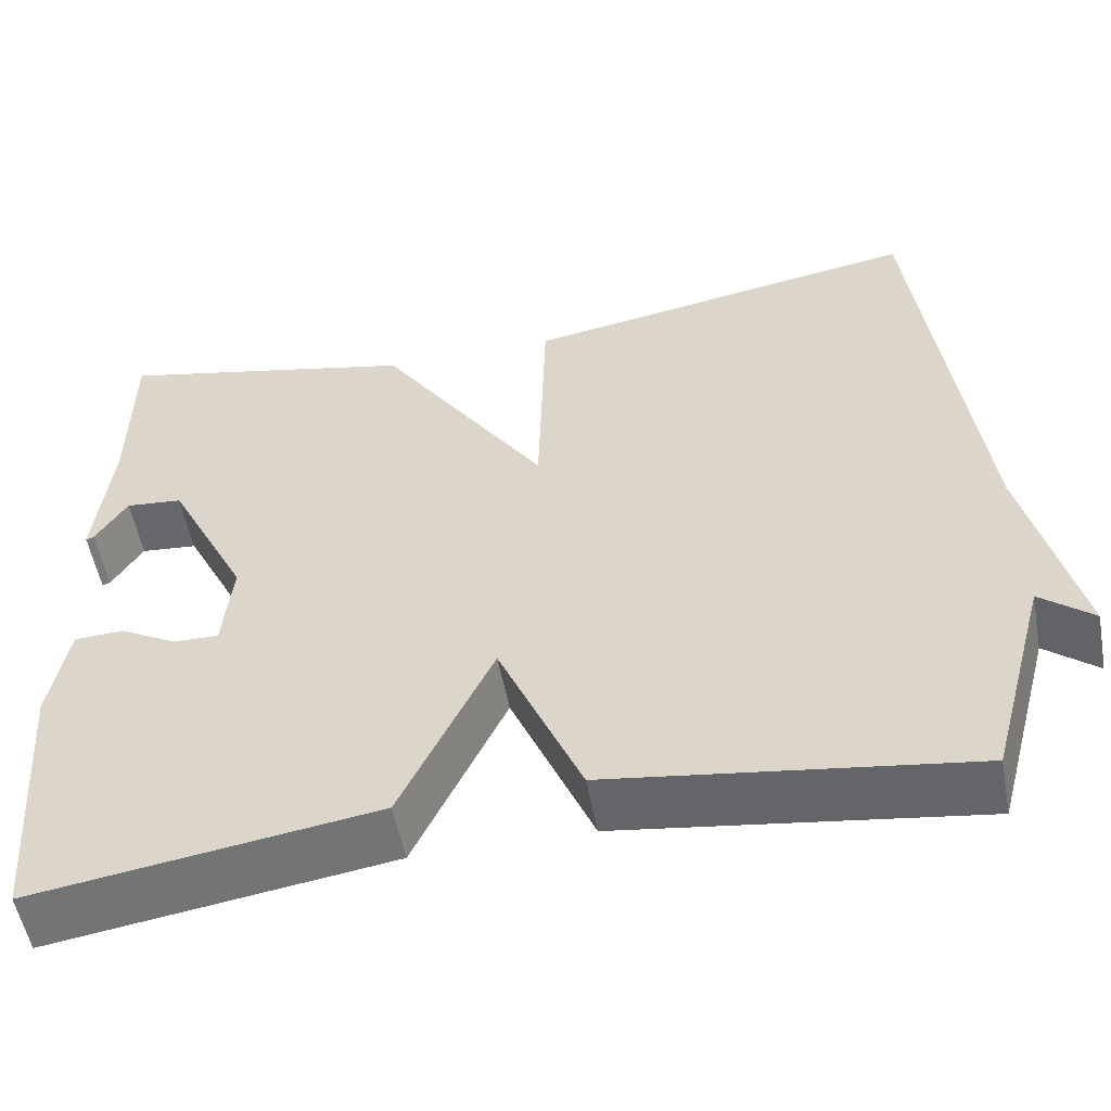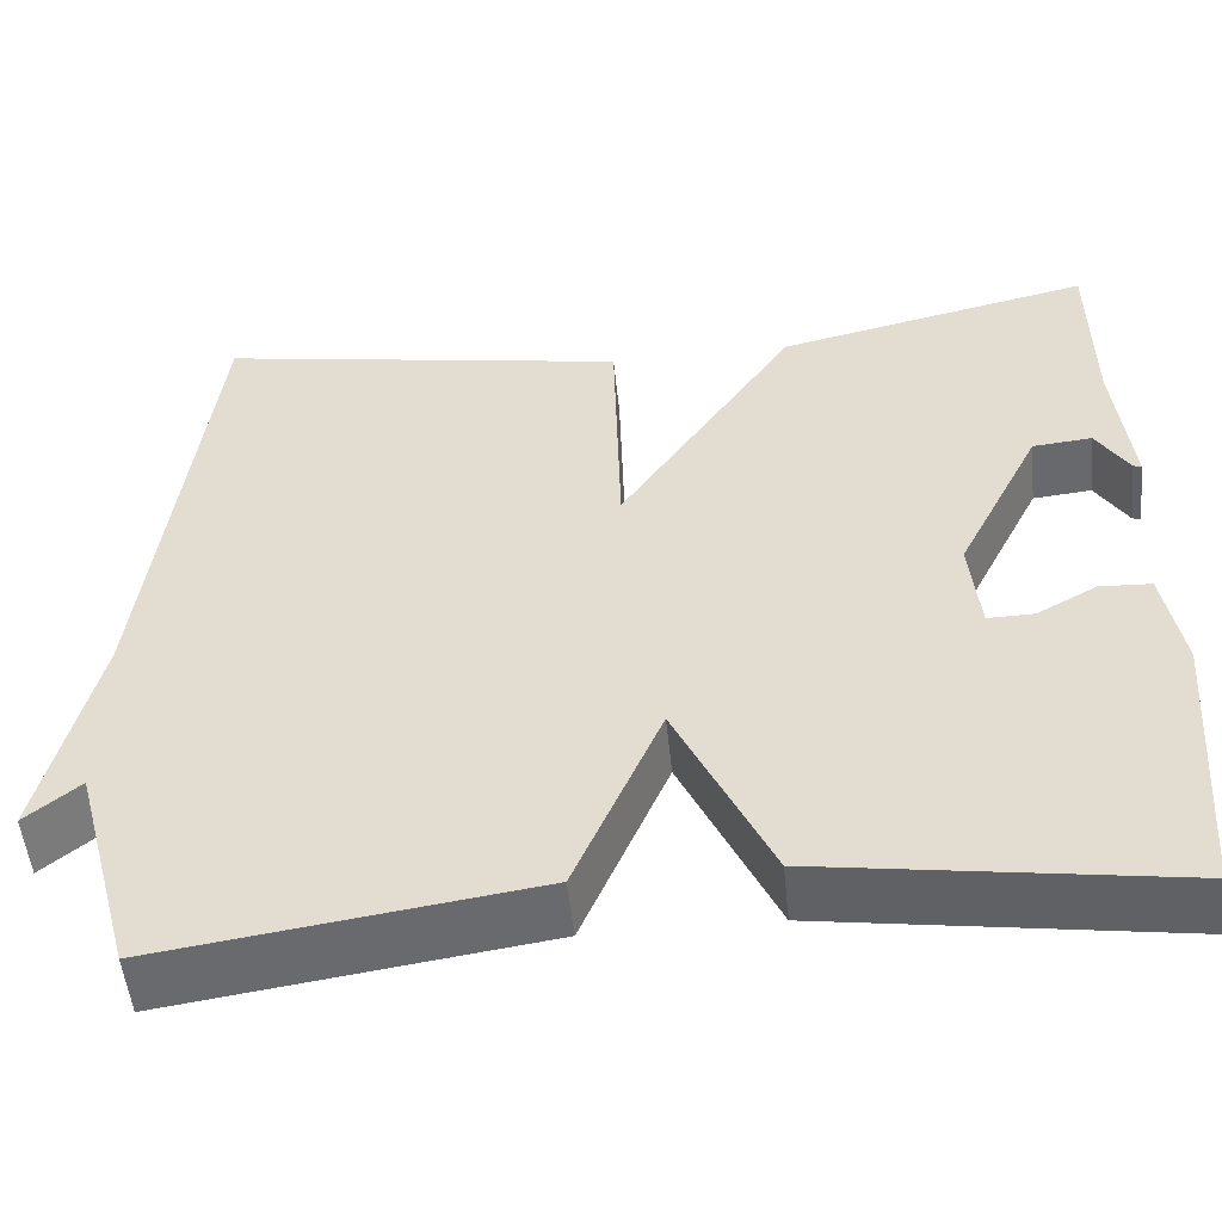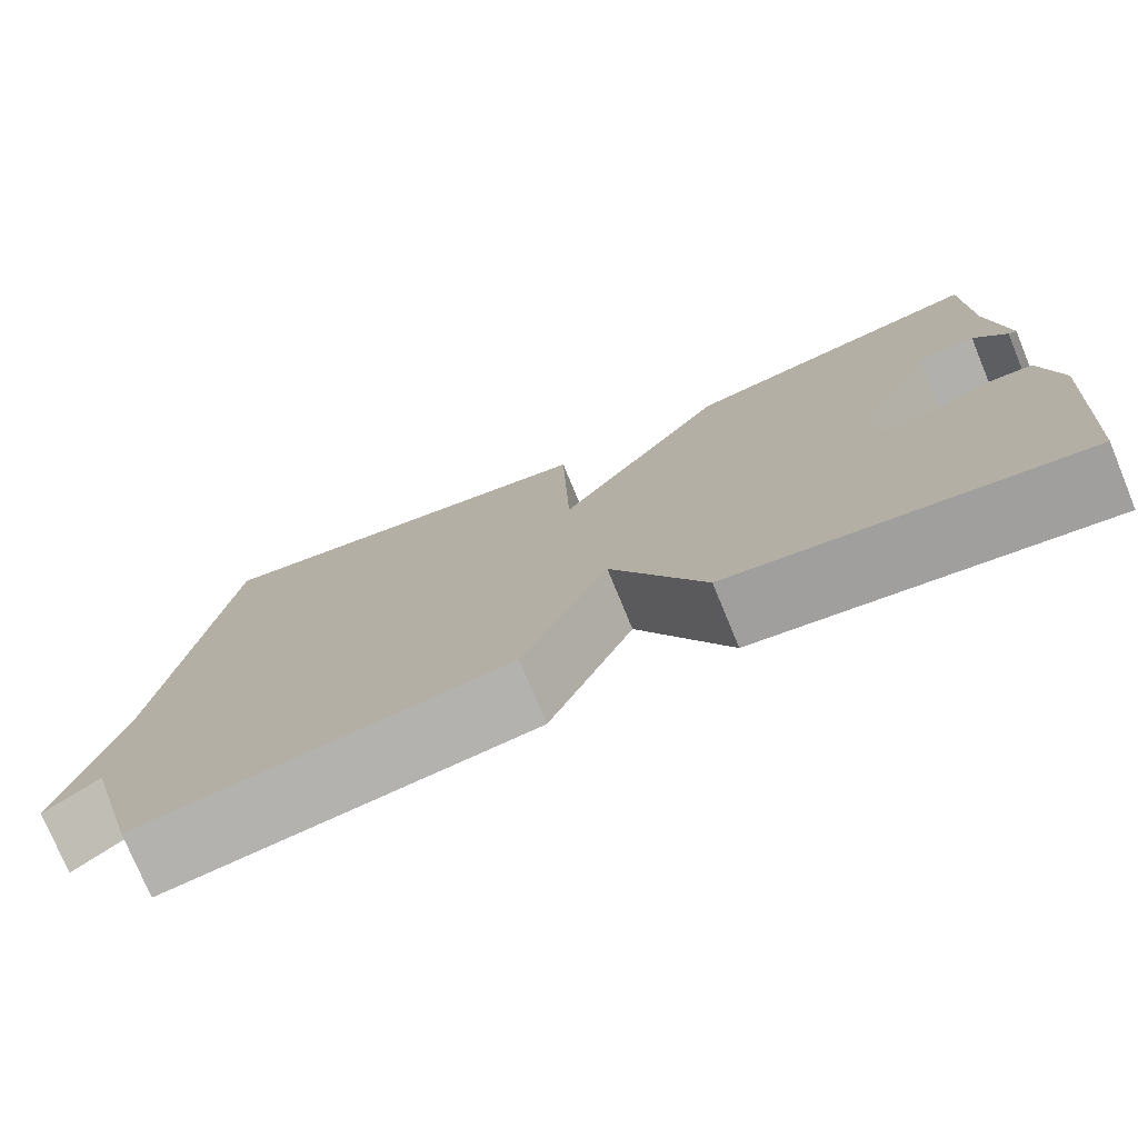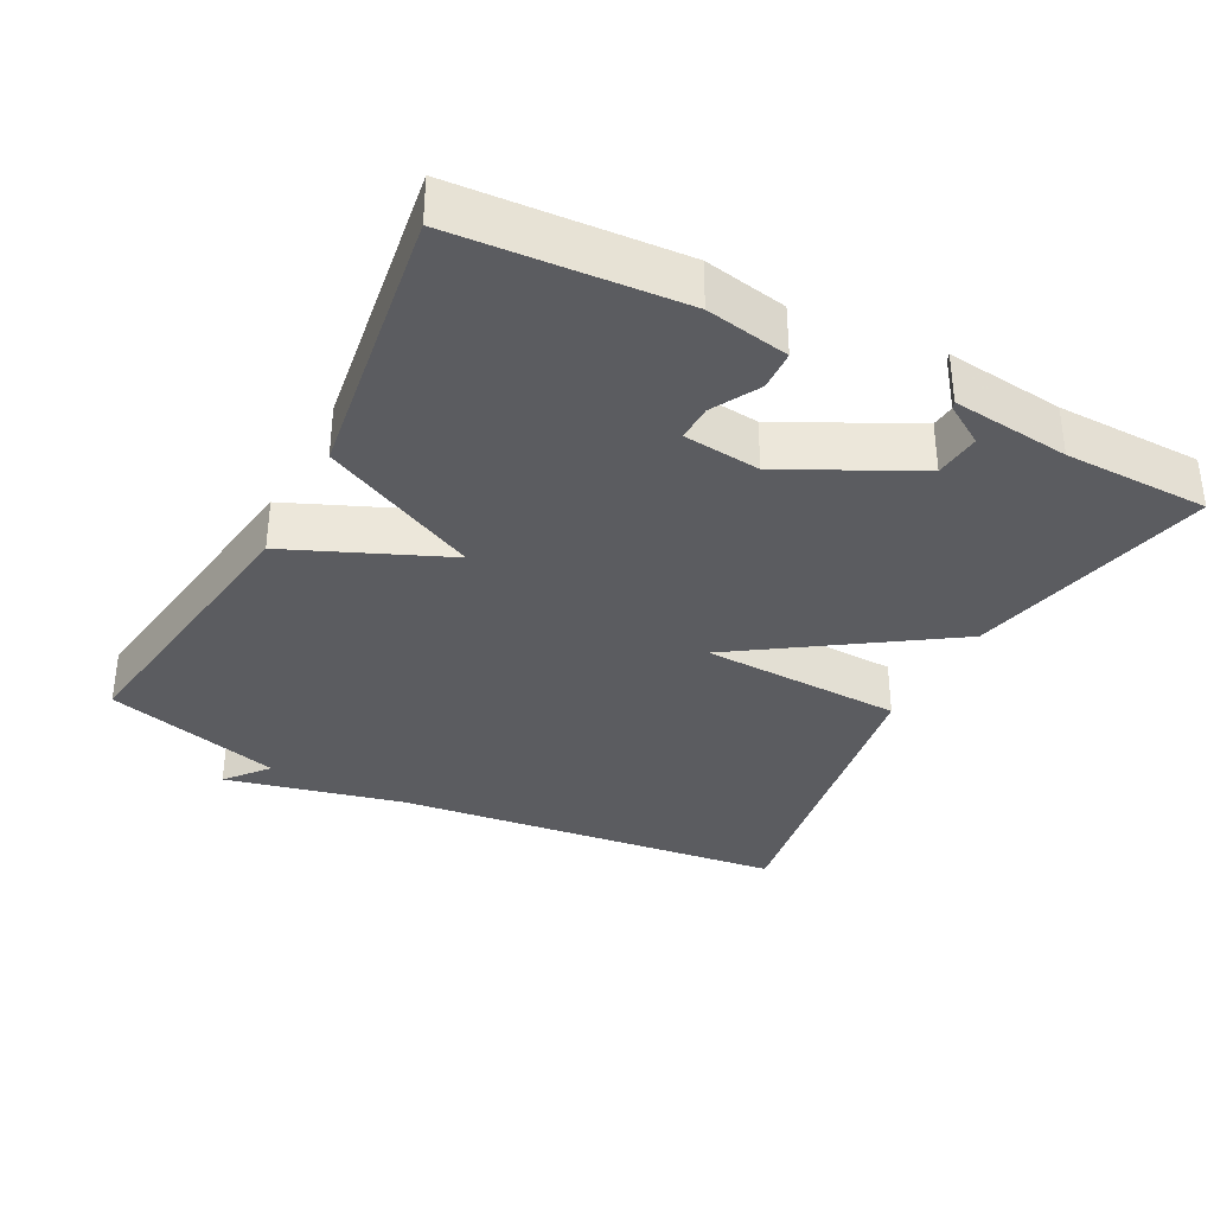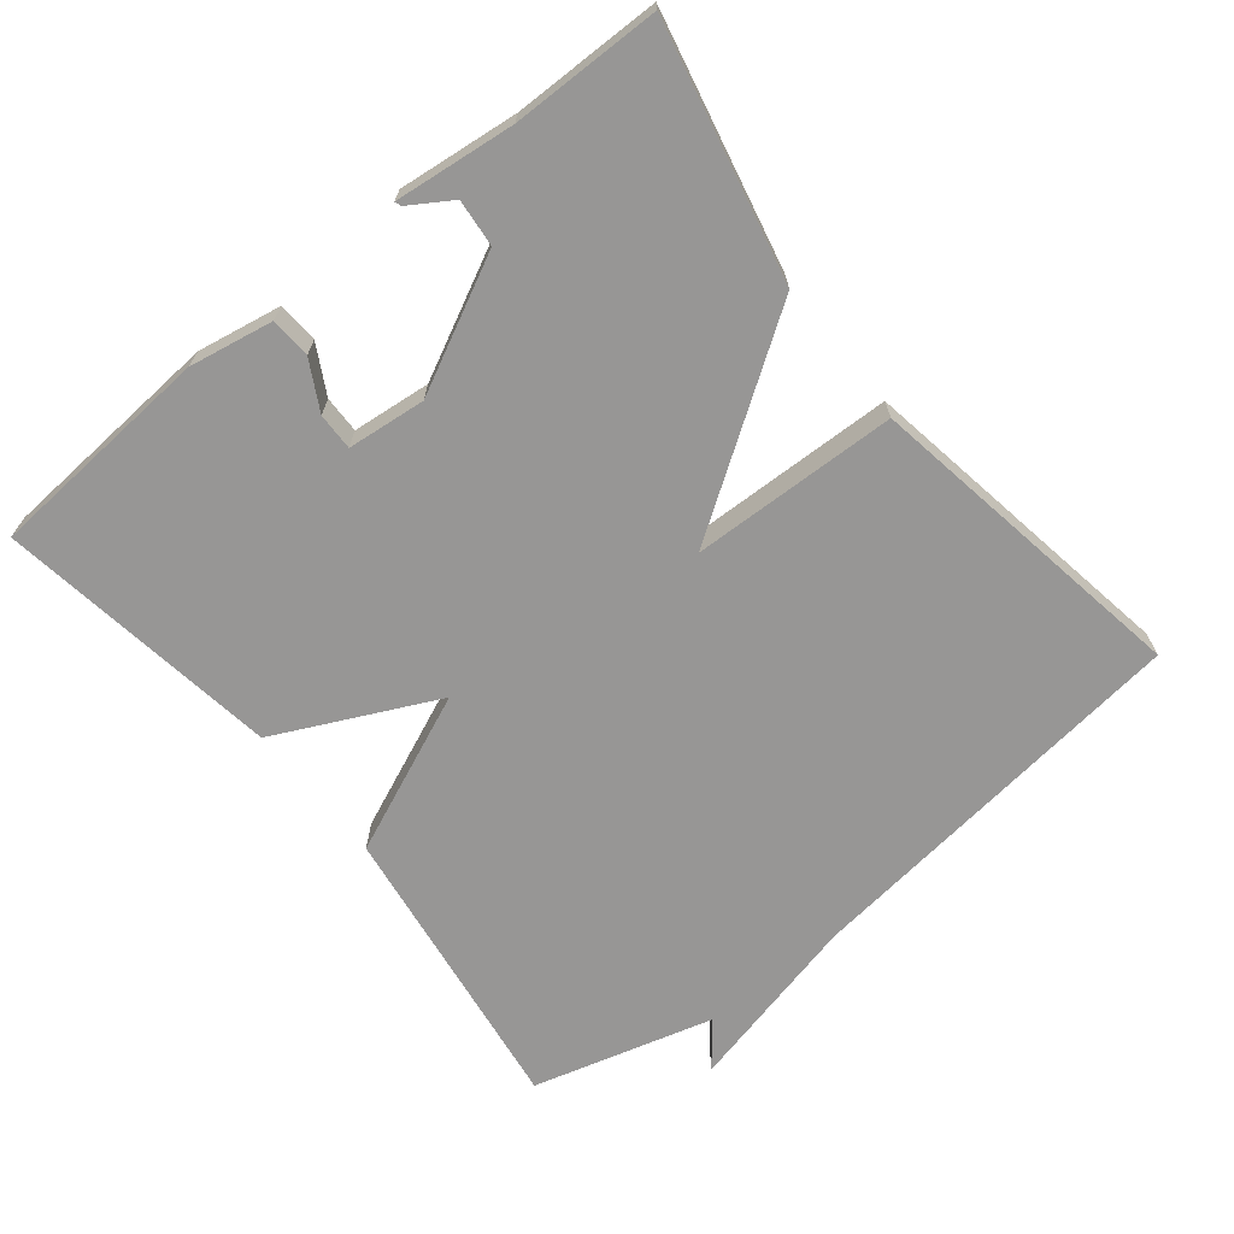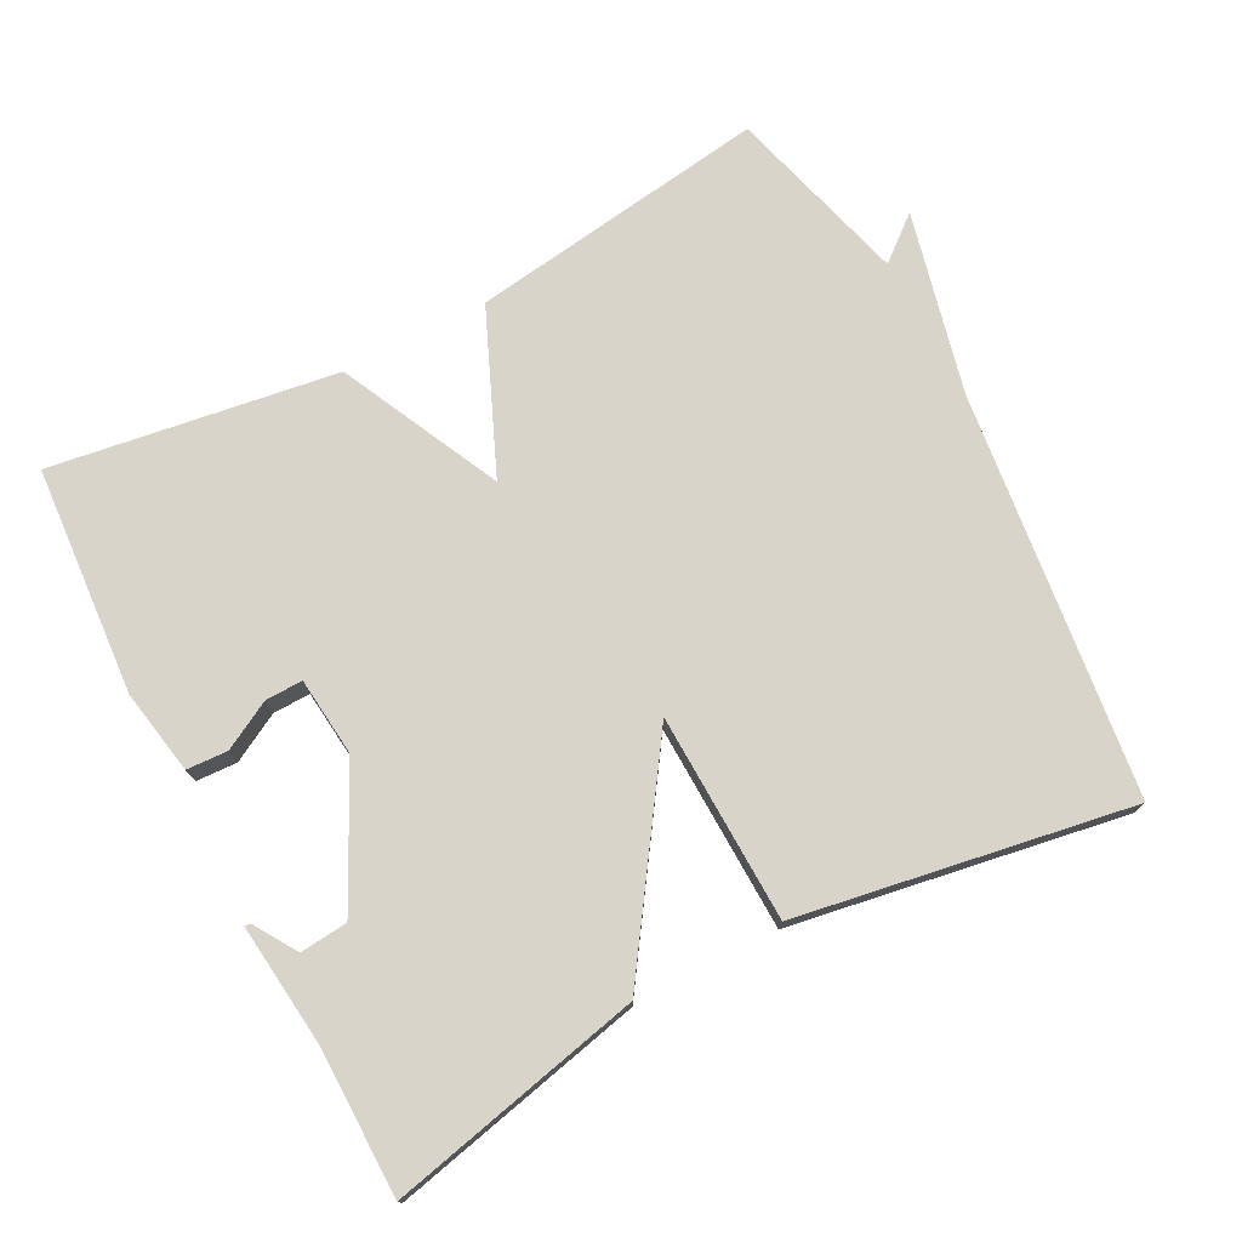
<metadata>
{"format":"obj","ext":"obj","renderer":"f3d","projection":"perspective","resolution":1024,"background":"white","views":[{"elev":-54.1,"azim":10.6,"up":"+Z"},{"elev":-51.8,"azim":-174.2,"up":"+Z"},{"elev":-76.3,"azim":-157.6,"up":"+Z"},{"elev":-34.8,"azim":-117.8,"up":"+Y"},{"elev":-68.0,"azim":-51.3,"up":"+Y"},{"elev":74.9,"azim":-27.7,"up":"+Y"}]}
</metadata>
<code>
v 0.5 0.07 0.5
v 0.568 0.07 -0.051
v 0.628 0.07 -0.3
v 0.568 0.07 -0.251
v 0.5 0.07 -0.5
v 0.09 0.07 -0.442
v -0.005 0.07 -0.222
v -0.11 0.07 -0.442
v -0.5 0.07 -0.5
v -0.523 0.07 -0.187
v -0.502 0.07 -0.071
v -0.446 0.07 -0.068
v -0.38 0.07 -0.104
v -0.329 0.07 -0.105
v -0.318 0.07 0.003
v -0.41 0.07 0.185
v -0.475 0.07 0.191
v -0.511 0.07 0.134
v -0.52 0.07 0.131
v -0.502 0.07 0.296
v -0.5 0.07 0.5
v -0.154 0.07 0.423
v 0.038 0.07 0.139
v 0.046 0.07 0.423
v 0.5 0 0.5
v 0.568 0 -0.051
v 0.628 0 -0.3
v 0.568 0 -0.251
v 0.5 0 -0.5
v 0.09 0 -0.442
v -0.005 0 -0.222
v -0.11 0 -0.442
v -0.5 0 -0.5
v -0.523 0 -0.187
v -0.502 0 -0.071
v -0.446 0 -0.068
v -0.38 0 -0.104
v -0.329 0 -0.105
v -0.318 0 0.003
v -0.41 0 0.185
v -0.475 0 0.191
v -0.511 0 0.134
v -0.52 0 0.131
v -0.502 0 0.296
v -0.5 0 0.5
v -0.154 0 0.423
v 0.038 0 0.139
v 0.046 0 0.423
f 23 24 1 2
f 20 21 22 23
f 17 18 19 20
f 16 17 20
f 16 20 23 2
f 11 12 13
f 10 11 13
f 9 10 13
f 8 9 13
f 7 8 13 14
f 4 5 6 7
f 4 7 14 15
f 2 3 4
f 2 4 15 16
f 26 25 48 47
f 47 46 45 44
f 44 43 42 41
f 44 41 40
f 26 47 44 40
f 37 36 35
f 37 35 34
f 37 34 33
f 37 33 32
f 38 37 32 31
f 31 30 29 28
f 39 38 31 28
f 28 27 26
f 40 39 28 26
f 1 25 26 2
f 2 26 27 3
f 3 27 28 4
f 4 28 29 5
f 5 29 30 6
f 6 30 31 7
f 7 31 32 8
f 8 32 33 9
f 9 33 34 10
f 10 34 35 11
f 11 35 36 12
f 12 36 37 13
f 13 37 38 14
f 14 38 39 15
f 15 39 40 16
f 16 40 41 17
f 17 41 42 18
f 18 42 43 19
f 19 43 44 20
f 20 44 45 21
f 21 45 46 22
f 22 46 47 23
f 23 47 48 24
f 24 48 25 1

</code>
